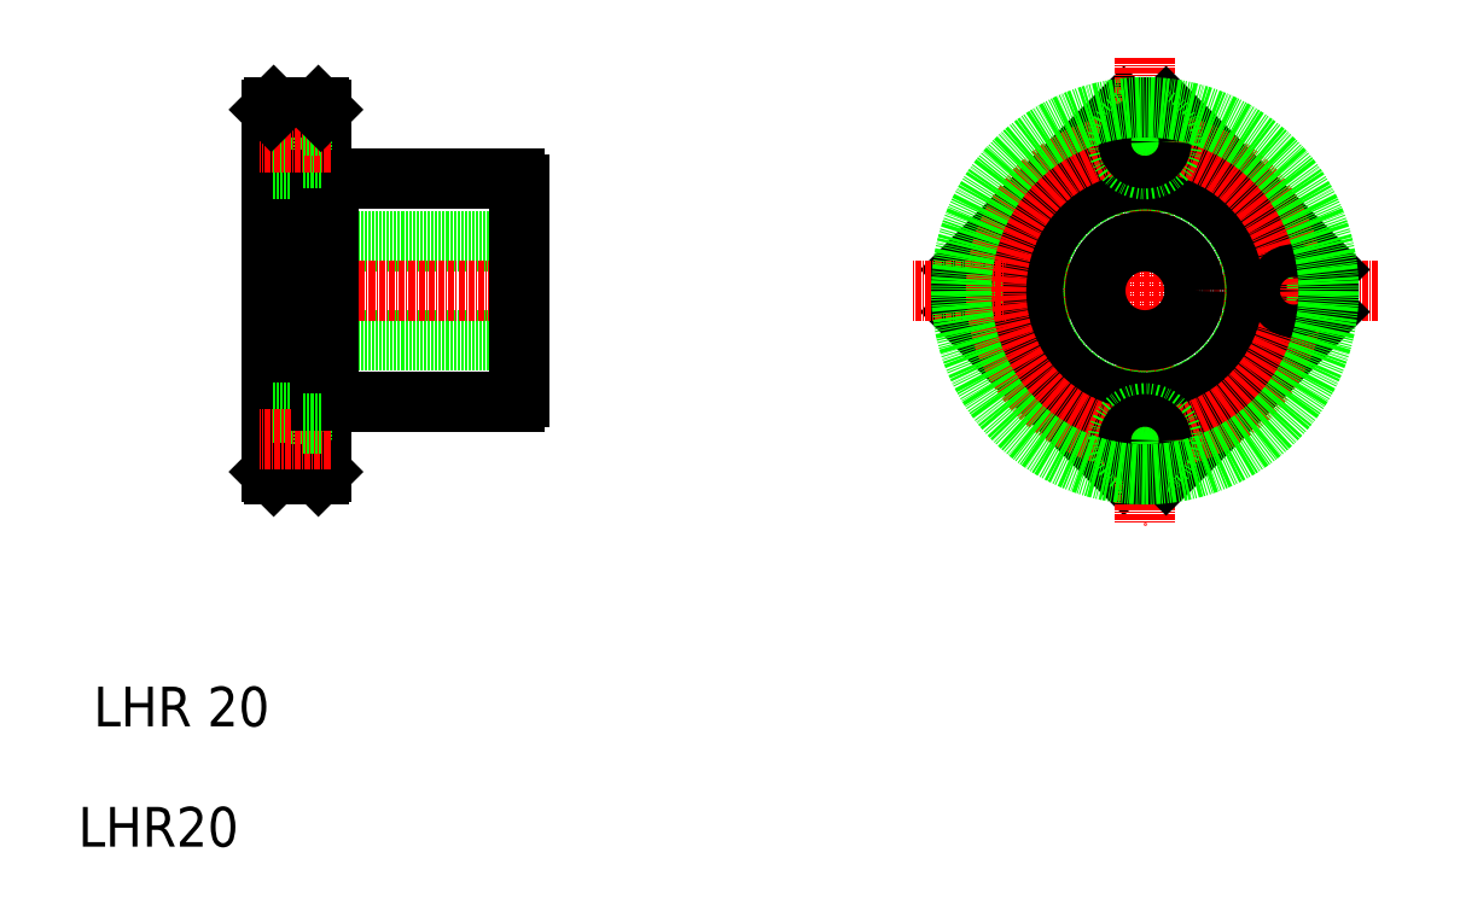
<metadata>
{"format":"dxf","ext":"dxf","renderer":"ezdxf+matplotlib","layout":"modelspace","background":"white","min_lineweight":24,"dpi":150}
</metadata>
<code>
0
SECTION
2
ENTITIES
0
CIRCLE
8
0
10
421.1
20
246.4
30
0
40
5.5
0
LINE
8
0
10
414.3
20
250.7
30
0
11
446.8
21
283.2
31
0
0
CIRCLE
8
0
10
421.1
20
246.4
30
0
40
3.3
0
LINE
8
0
10
414.3
20
242.1
30
0
11
446.8
21
209.6
31
0
0
LINE
8
CENTER
10
498.1
20
246.4
30
0
11
404.1
21
246.4
31
0
0
LINE
8
0
10
286.7
20
223.9
30
0
11
324
21
223.9
31
0
0
LINE
8
0
10
286.7
20
268.9
30
0
11
324
21
268.9
31
0
0
LINE
8
0
10
325.1
20
256.4
30
0
11
275.1
21
256.4
31
0
0
LINE
8
0
10
325.1
20
236.4
30
0
11
275.1
21
236.4
31
0
0
LINE
8
CENTER
10
330
20
246.4
30
0
11
270.2
21
246.4
31
0
0
TEXT
8
NOTE
10
234.4
20
134.7
30
0
40
8
1
LHR20
72
     1
11
252.4
21
132.1
31
0
73
     1
0
TEXT
8
NOTE
10
235
20
159
30
0
40
8
1
LHR 20
72
     1
11
257
21
156.3
31
0
73
     1
0
LINE
8
0
10
286.7
20
223.9
30
0
11
286.7
21
268.9
31
0
0
LINE
8
0
10
275.1
20
209.9
30
0
11
275.1
21
282.9
31
0
0
LINE
8
0
10
285.1
20
209.9
30
0
11
285.1
21
282.9
31
0
0
LINE
8
0
10
281.2
20
210.9
30
0
11
281.2
21
221.9
31
0
0
LINE
8
0
10
281.2
20
210.9
30
0
11
275.1
21
210.9
31
0
0
LINE
8
0
10
284.6
20
209.4
30
0
11
275.6
21
209.4
31
0
0
LINE
8
0
10
275.6
20
209.4
30
0
11
275.1
21
209.9
31
0
0
LINE
8
0
10
285.1
20
213.1
30
0
11
281.2
21
213.1
31
0
0
LINE
8
0
10
284.6
20
209.4
30
0
11
285.1
21
209.9
31
0
0
LINE
8
0
10
281.2
20
221.9
30
0
11
275.1
21
221.9
31
0
0
LINE
8
CENTER
10
287
20
216.4
30
0
11
272.7
21
216.4
31
0
0
LINE
8
0
10
285.1
20
224.2
30
0
11
286.7
21
224.2
31
0
0
LINE
8
0
10
285.1
20
219.7
30
0
11
281.2
21
219.7
31
0
0
LINE
8
0
10
281.2
20
270.9
30
0
11
281.2
21
281.9
31
0
0
LINE
8
0
10
281.2
20
270.9
30
0
11
275.1
21
270.9
31
0
0
LINE
8
0
10
285.1
20
268.7
30
0
11
286.7
21
268.7
31
0
0
LINE
8
0
10
285.1
20
273.1
30
0
11
281.2
21
273.1
31
0
0
LINE
8
0
10
281.2
20
281.9
30
0
11
275.1
21
281.9
31
0
0
LINE
8
0
10
284.6
20
283.4
30
0
11
275.6
21
283.4
31
0
0
LINE
8
CENTER
10
287
20
276.4
30
0
11
272.7
21
276.4
31
0
0
LINE
8
0
10
275.6
20
283.4
30
0
11
275.1
21
282.9
31
0
0
LINE
8
0
10
285.1
20
279.7
30
0
11
281.2
21
279.7
31
0
0
LINE
8
0
10
284.6
20
283.4
30
0
11
285.1
21
282.9
31
0
0
LINE
8
0
10
325.1
20
225
30
0
11
325.1
21
267.8
31
0
0
LINE
8
0
10
294.7
20
223.9
30
0
11
294.7
21
223.9
31
0
0
LINE
8
0
10
304.3
20
223.9
30
0
11
304.3
21
223.9
31
0
0
ARC
8
0
10
323.2
20
225.8
30
0
40
2
50
292.3
51
337.7
0
ARC
8
0
10
323.2
20
267.1
30
0
40
2
50
22.33
51
67.67
0
ARC
8
0
10
451.1
20
246.4
30
0
40
37
50
173.4
51
186.6
0
LINE
8
CENTER
10
451.1
20
293.4
30
0
11
451.1
21
199.4
31
0
0
CIRCLE
8
0
10
481.1
20
246.4
30
0
40
5.5
0
LINE
8
0
10
455.3
20
209.6
30
0
11
487.8
21
242.1
31
0
0
LINE
8
0
10
455.3
20
283.2
30
0
11
487.8
21
250.7
31
0
0
CIRCLE
8
0
10
451.1
20
246.4
30
0
40
22.25
0
CIRCLE
8
0
10
451.1
20
246.4
30
0
40
22.5
0
CIRCLE
8
0
10
451.1
20
246.4
30
0
40
10
0
CIRCLE
8
CENTER
10
451.1
20
246.4
30
0
40
30
0
CIRCLE
8
0
10
451.1
20
216.2
30
0
40
5.5
0
ARC
8
0
10
451.1
20
246.4
30
0
40
37
50
263.4
51
276.6
0
CIRCLE
8
0
10
451.1
20
216.2
30
0
40
3.3
0
CIRCLE
8
0
10
481.1
20
246.4
30
0
40
3.3
0
CIRCLE
8
0
10
451.1
20
276.4
30
0
40
5.5
0
ARC
8
0
10
451.1
20
246.4
30
0
40
37
50
83.39
51
96.61
0
CIRCLE
8
0
10
451.1
20
276.4
30
0
40
3.3
0
ARC
8
0
10
451.1
20
246.4
30
0
40
37
50
353.4
51
6.608
0
CIRCLE
8
0
10
451.1
20
246.4
30
0
40
37
0
ENDSEC
0
EOF

</code>
